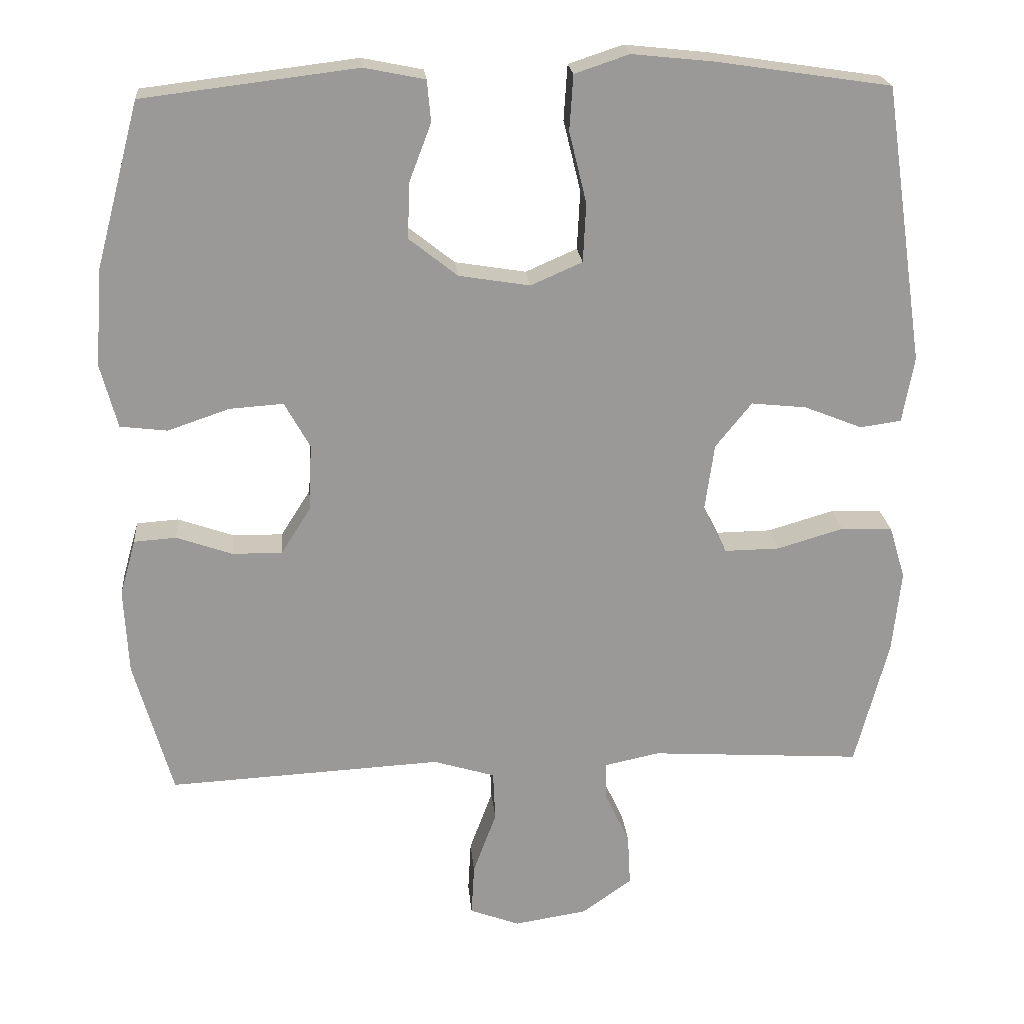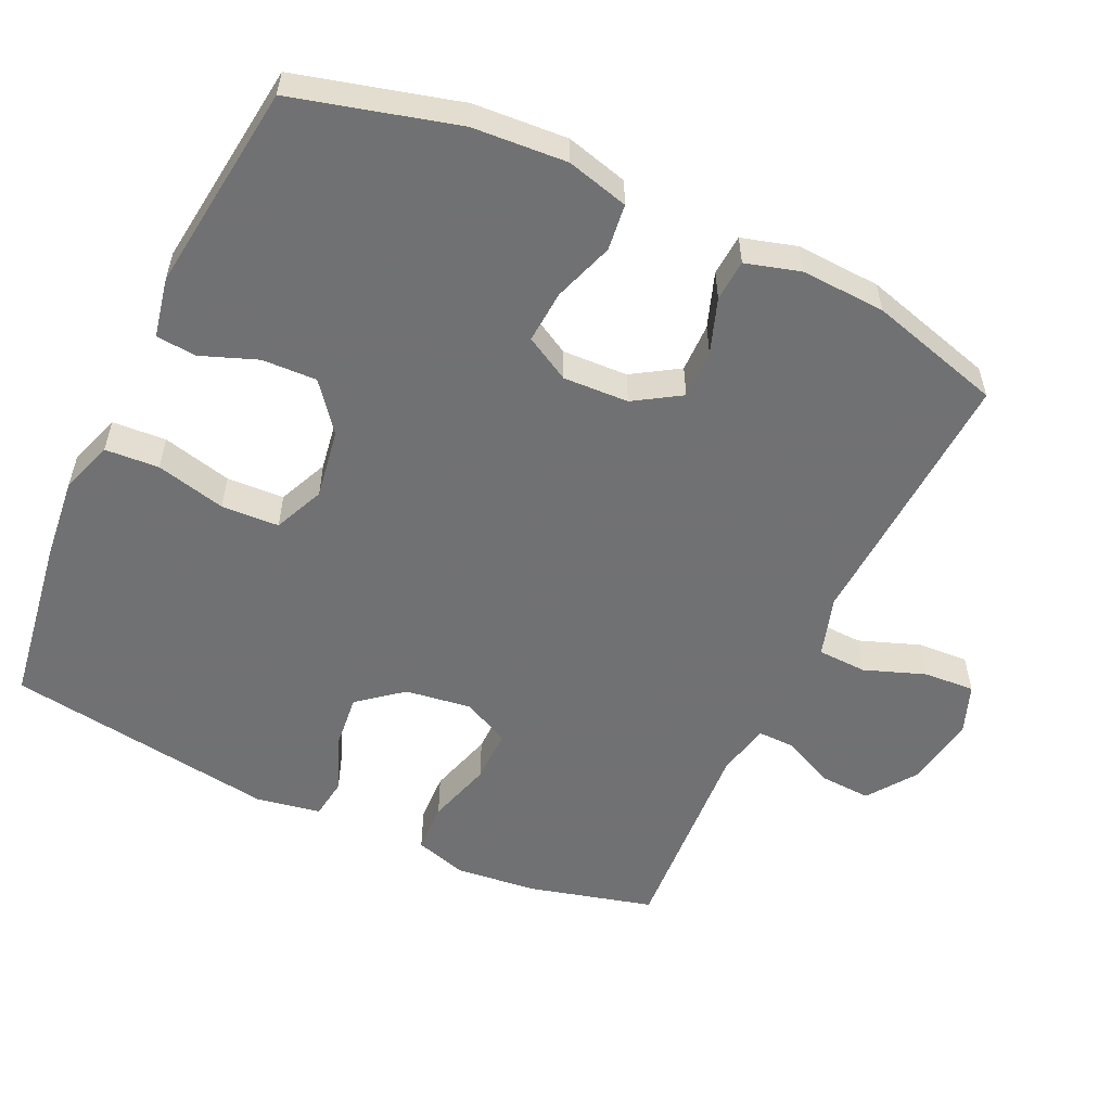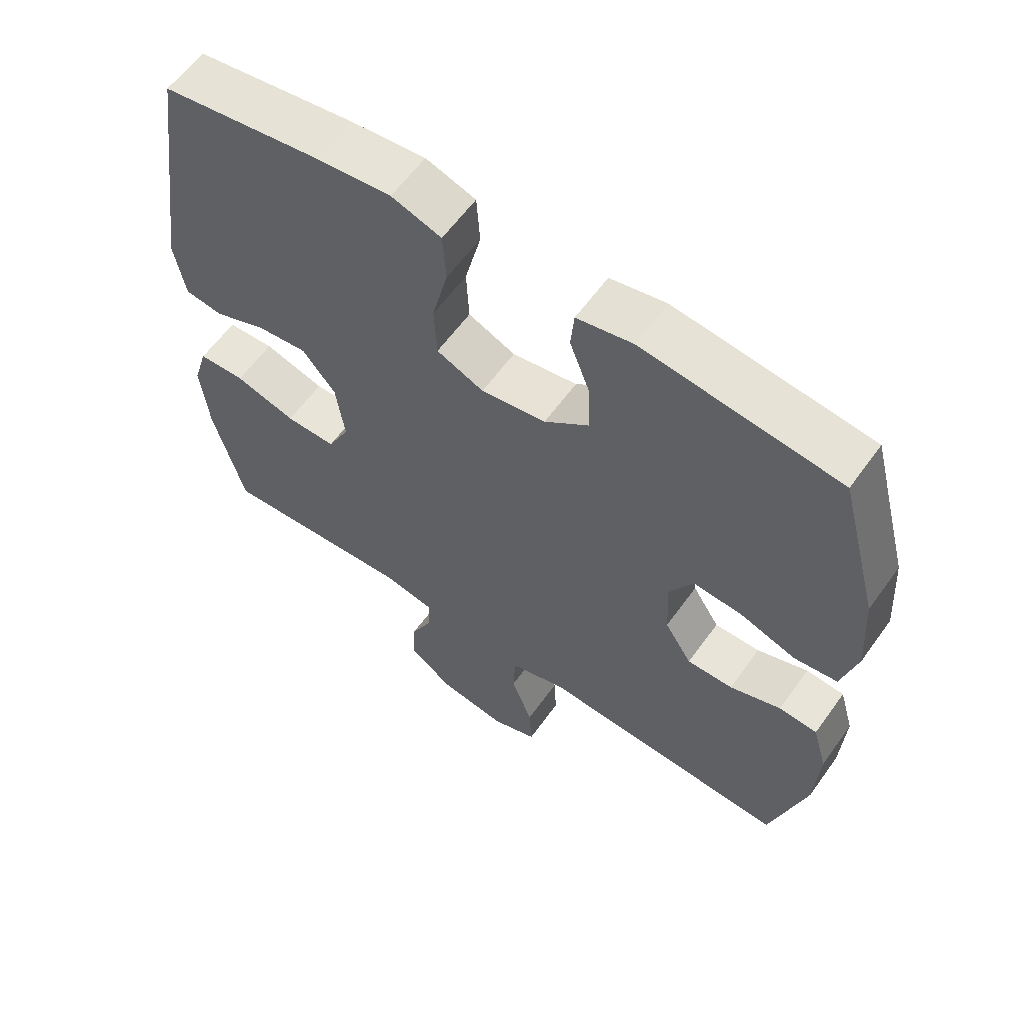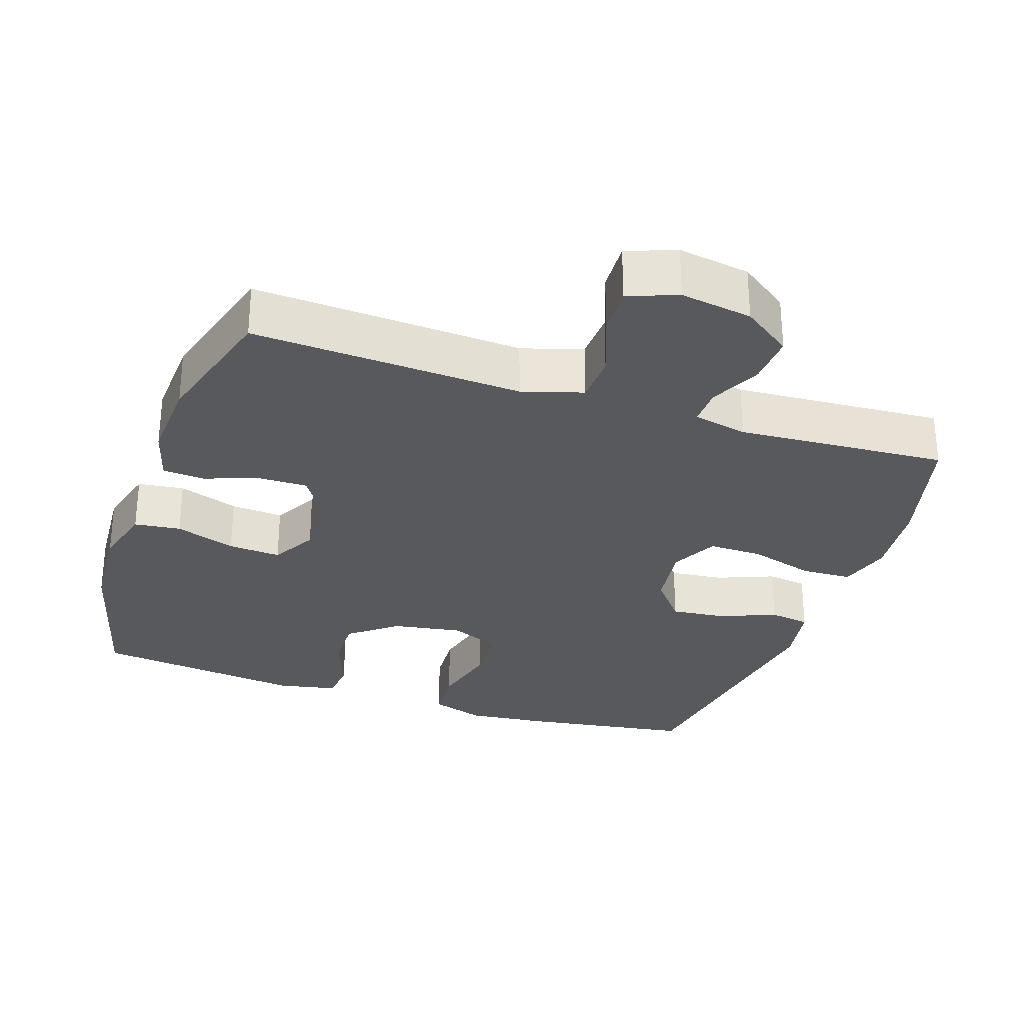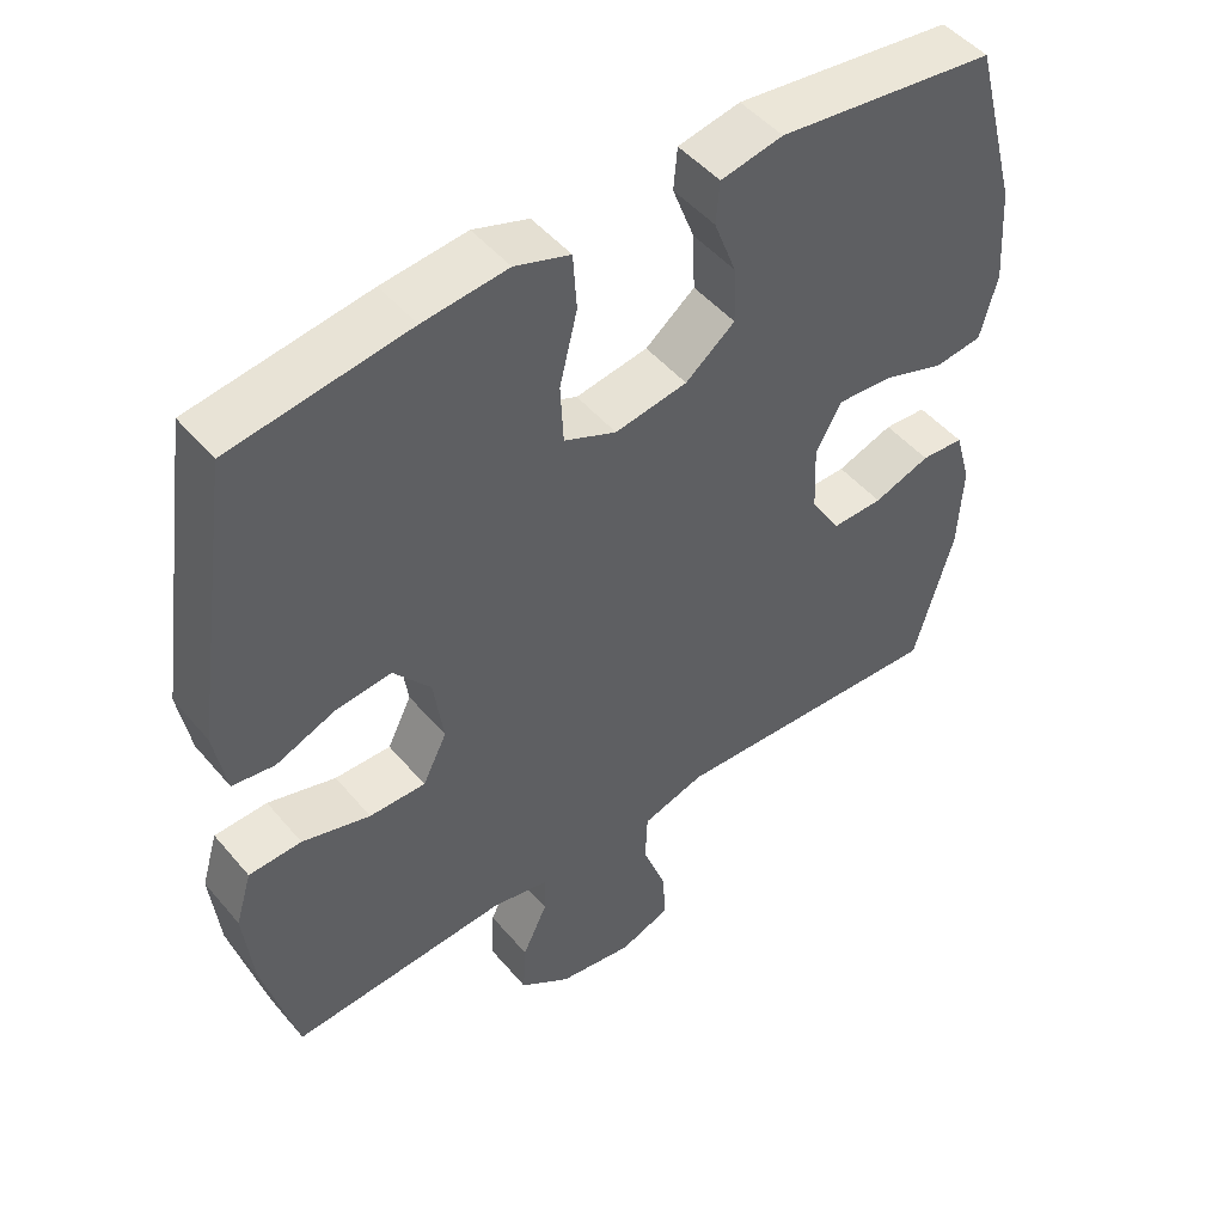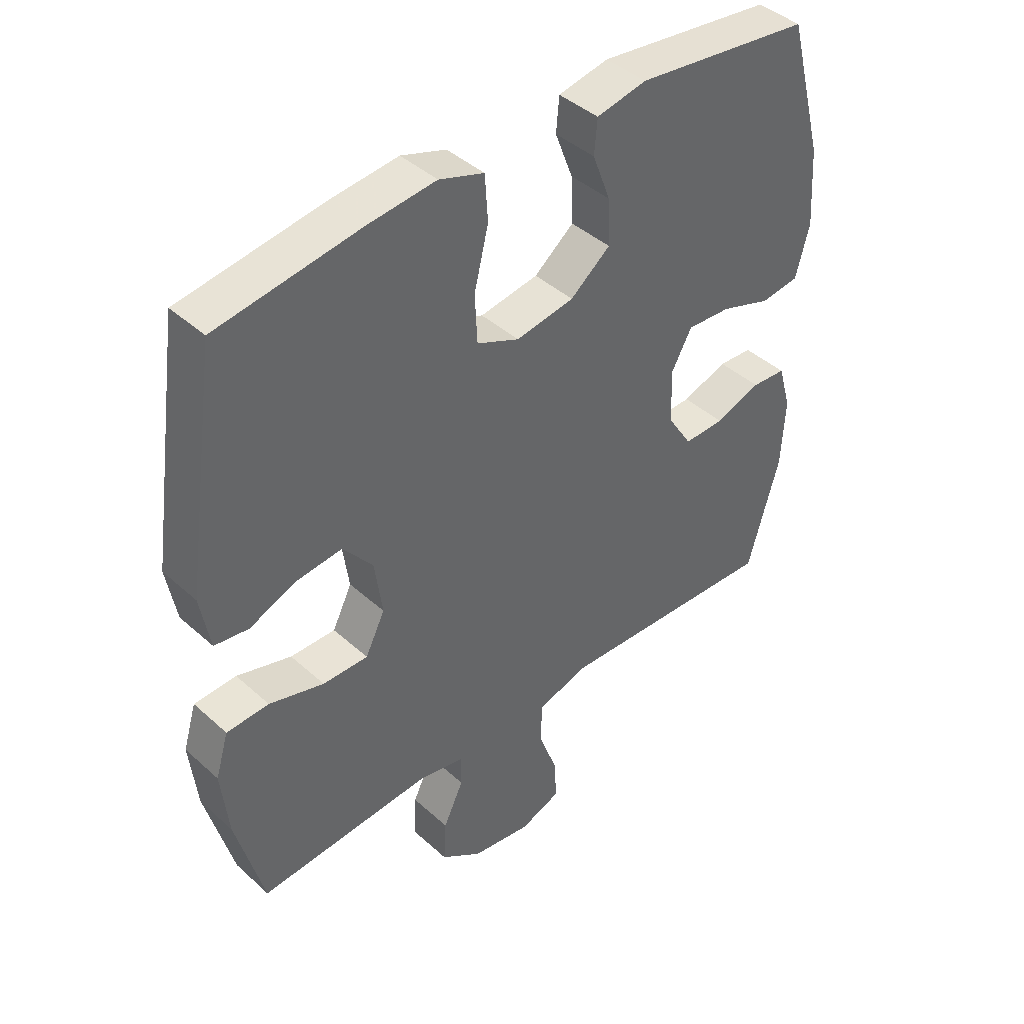
<metadata>
{"format":"obj","ext":"obj","renderer":"f3d","projection":"perspective","resolution":1024,"background":"white","views":[{"elev":21.3,"azim":174.9,"up":"+Z"},{"elev":-55.3,"azim":64.9,"up":"+Y"},{"elev":60.2,"azim":35.5,"up":"+Z"},{"elev":-29.5,"azim":161.3,"up":"+Y"},{"elev":48.6,"azim":-38.2,"up":"+Z"},{"elev":42.2,"azim":-42.9,"up":"+Z"}]}
</metadata>
<code>
v 0.5 0.07 0.5
v 0.561 0.07 0.271
v 0.57 0.07 0.139
v 0.547 0.07 0.052
v 0.482 0.07 0.044
v 0.397 0.07 0.073
v 0.323 0.07 0.078
v 0.288 0.07 0.015
v 0.292 0.07 -0.077
v 0.333 0.07 -0.142
v 0.402 0.07 -0.141
v 0.479 0.07 -0.114
v 0.537 0.07 -0.118
v 0.559 0.07 -0.195
v 0.553 0.07 -0.313
v 0.5 0.07 -0.5
v 0.252 0.07 -0.487
v 0.122 0.07 -0.48
v 0.037 0.07 -0.506
v 0.034 0.07 -0.575
v 0.066 0.07 -0.662
v 0.07 0.07 -0.733
v 0.001 0.07 -0.759
v -0.1 0.07 -0.743
v -0.169 0.07 -0.694
v -0.165 0.07 -0.622
v -0.131 0.07 -0.55
v -0.13 0.07 -0.497
v -0.206 0.07 -0.481
v -0.5 0.07 -0.5
v -0.546 0.07 -0.324
v -0.558 0.07 -0.21
v -0.536 0.07 -0.137
v -0.465 0.07 -0.134
v -0.373 0.07 -0.161
v -0.297 0.07 -0.162
v -0.264 0.07 -0.096
v -0.277 0.07 -0.003
v -0.327 0.07 0.059
v -0.403 0.07 0.051
v -0.483 0.07 0.019
v -0.54 0.07 0.027
v -0.556 0.07 0.118
v -0.5 0.07 0.5
v -0.261 0.07 0.536
v -0.147 0.07 0.548
v -0.072 0.07 0.523
v -0.067 0.07 0.447
v -0.091 0.07 0.349
v -0.087 0.07 0.268
v -0.016 0.07 0.237
v 0.082 0.07 0.253
v 0.149 0.07 0.306
v 0.146 0.07 0.383
v 0.116 0.07 0.462
v 0.121 0.07 0.519
v 0.205 0.07 0.536
v 0.5 0 0.5
v 0.561 0 0.271
v 0.57 0 0.139
v 0.547 0 0.052
v 0.482 0 0.044
v 0.397 0 0.073
v 0.323 0 0.078
v 0.288 0 0.015
v 0.292 0 -0.077
v 0.333 0 -0.142
v 0.402 0 -0.141
v 0.479 0 -0.114
v 0.537 0 -0.118
v 0.559 0 -0.195
v 0.553 0 -0.313
v 0.5 0 -0.5
v 0.252 0 -0.487
v 0.122 0 -0.48
v 0.037 0 -0.506
v 0.034 0 -0.575
v 0.066 0 -0.662
v 0.07 0 -0.733
v 0.001 0 -0.759
v -0.1 0 -0.743
v -0.169 0 -0.694
v -0.165 0 -0.622
v -0.131 0 -0.55
v -0.13 0 -0.497
v -0.206 0 -0.481
v -0.5 0 -0.5
v -0.546 0 -0.324
v -0.558 0 -0.21
v -0.536 0 -0.137
v -0.465 0 -0.134
v -0.373 0 -0.161
v -0.297 0 -0.162
v -0.264 0 -0.096
v -0.277 0 -0.003
v -0.327 0 0.059
v -0.403 0 0.051
v -0.483 0 0.019
v -0.54 0 0.027
v -0.556 0 0.118
v -0.5 0 0.5
v -0.261 0 0.536
v -0.147 0 0.548
v -0.072 0 0.523
v -0.067 0 0.447
v -0.091 0 0.349
v -0.087 0 0.268
v -0.016 0 0.237
v 0.082 0 0.253
v 0.149 0 0.306
v 0.146 0 0.383
v 0.116 0 0.462
v 0.121 0 0.519
v 0.205 0 0.536
f 54 55 56 57
f 53 54 57 1
f 52 53 1 2
f 51 52 2 3
f 46 47 48 49
f 46 49 50
f 45 46 50
f 44 45 50
f 43 44 50
f 40 41 42 43
f 39 40 43 50
f 38 39 50 51
f 32 33 34 35
f 32 35 36
f 29 30 31 32
f 28 29 32 36
f 24 25 26 27
f 24 27 28
f 23 24 28
f 20 21 22 23
f 19 20 23 28
f 18 19 28 36
f 11 12 13 14
f 10 11 14 15
f 3 4 5 6
f 3 6 7
f 51 3 7
f 37 38 51 7
f 36 37 7 8
f 18 36 8 9
f 17 18 9 10
f 10 15 16 17
f 114 113 112 111
f 58 114 111 110
f 59 58 110 109
f 60 59 109 108
f 106 105 104 103
f 107 106 103
f 107 103 102
f 107 102 101
f 107 101 100
f 100 99 98 97
f 107 100 97 96
f 108 107 96 95
f 92 91 90 89
f 93 92 89
f 89 88 87 86
f 93 89 86 85
f 84 83 82 81
f 85 84 81
f 85 81 80
f 80 79 78 77
f 85 80 77 76
f 93 85 76 75
f 71 70 69 68
f 72 71 68 67
f 63 62 61 60
f 64 63 60
f 64 60 108
f 64 108 95 94
f 65 64 94 93
f 66 65 93 75
f 67 66 75 74
f 74 73 72 67
f 1 58 59 2
f 2 59 60 3
f 3 60 61 4
f 4 61 62 5
f 5 62 63 6
f 6 63 64 7
f 7 64 65 8
f 8 65 66 9
f 9 66 67 10
f 10 67 68 11
f 11 68 69 12
f 12 69 70 13
f 13 70 71 14
f 14 71 72 15
f 15 72 73 16
f 16 73 74 17
f 17 74 75 18
f 18 75 76 19
f 19 76 77 20
f 20 77 78 21
f 21 78 79 22
f 22 79 80 23
f 23 80 81 24
f 24 81 82 25
f 25 82 83 26
f 26 83 84 27
f 27 84 85 28
f 28 85 86 29
f 29 86 87 30
f 30 87 88 31
f 31 88 89 32
f 32 89 90 33
f 33 90 91 34
f 34 91 92 35
f 35 92 93 36
f 36 93 94 37
f 37 94 95 38
f 38 95 96 39
f 39 96 97 40
f 40 97 98 41
f 41 98 99 42
f 42 99 100 43
f 43 100 101 44
f 44 101 102 45
f 45 102 103 46
f 46 103 104 47
f 47 104 105 48
f 48 105 106 49
f 49 106 107 50
f 50 107 108 51
f 51 108 109 52
f 52 109 110 53
f 53 110 111 54
f 54 111 112 55
f 55 112 113 56
f 56 113 114 57
f 57 114 58 1

</code>
